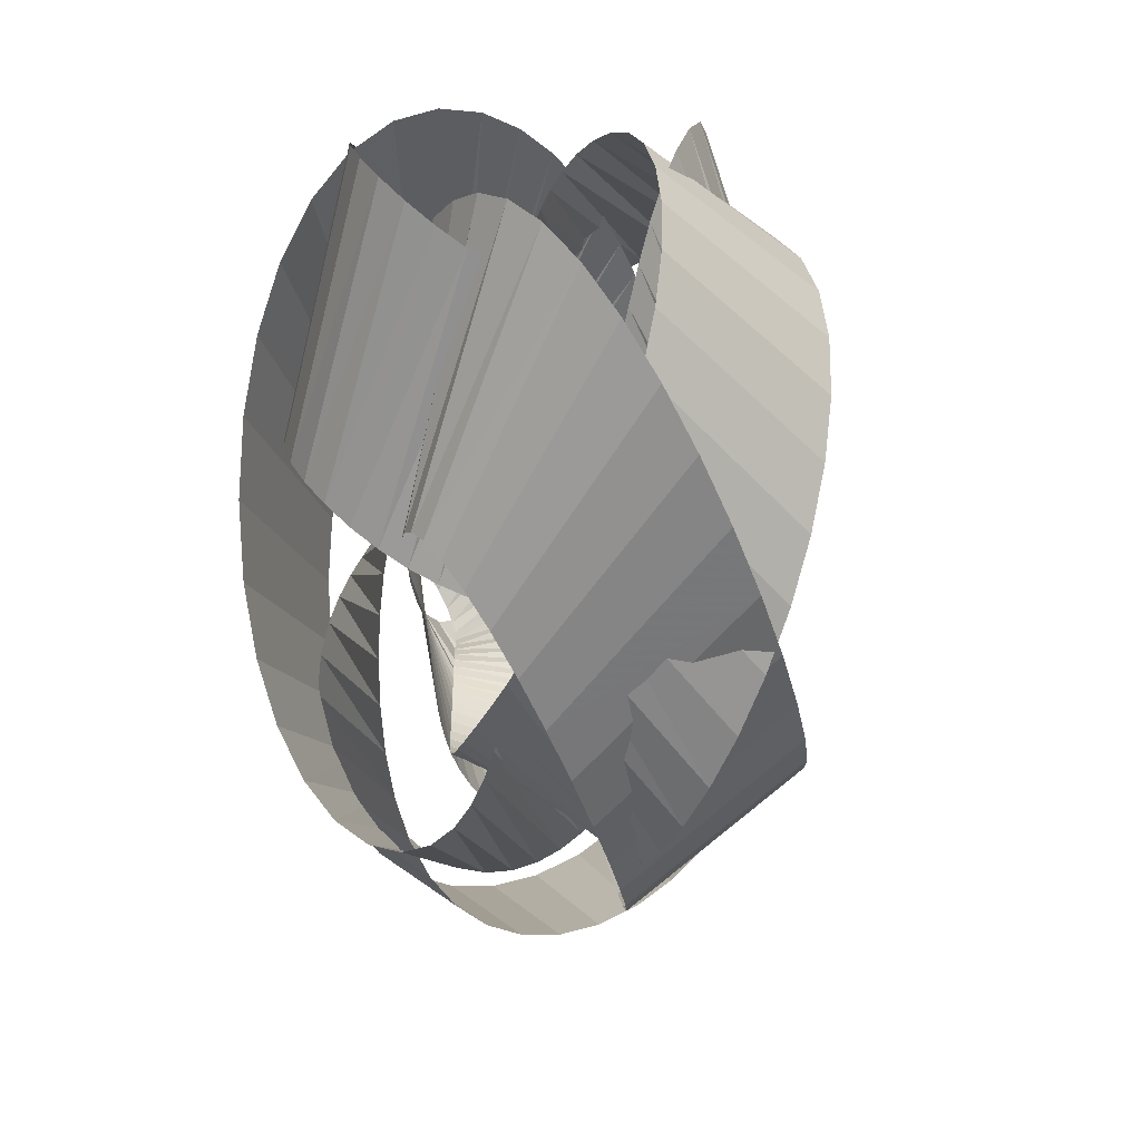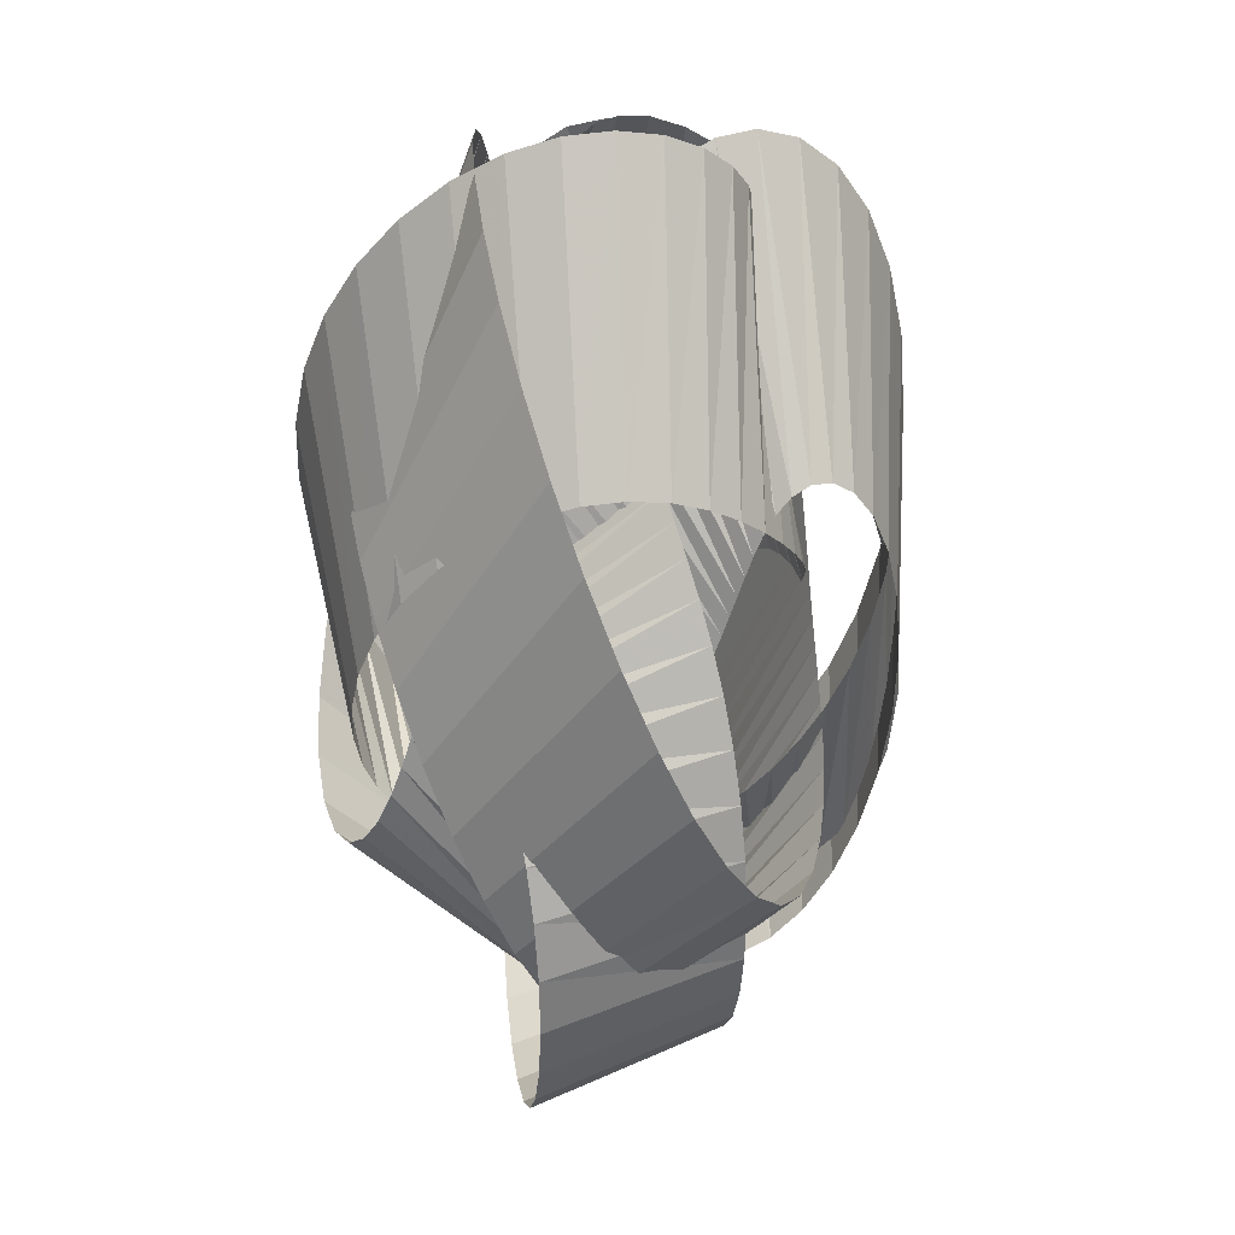
<metadata>
{"format":"obj","ext":"obj","renderer":"f3d","projection":"perspective","resolution":1024,"background":"white","views":[{"elev":30.5,"azim":123.3,"up":"+Y"},{"elev":13.7,"azim":47.7,"up":"+Y"}]}
</metadata>
<code>
g Torus Knot02
v 4.42 3.811 0.8256
v 4.166 3.48 0.2018
v 1.992 10.15 -0.6174
v 2.393 10.5 -0.2634
v 4.581 4.164 1.511
v 2.724 10.9 0.2385
v 4.623 4.513 2.248
v 2.92 11.33 0.8979
v 4.518 4.818 3.019
v 2.915 11.71 1.688
v 4.245 5.027 3.797
v 2.671 11.99 2.547
v 3.801 5.097 4.552
v 2.189 12.08 3.406
v 3.19 4.995 5.257
v 1.496 11.97 4.213
v 2.431 4.701 5.882
v 0.624 11.63 4.932
v 1.558 4.211 6.399
v -0.3845 11.07 5.527
v 0.6257 3.541 6.776
v -1.476 10.28 5.968
v -0.3008 2.73 6.994
v -2.587 9.308 6.228
v -1.154 1.834 7.048
v -3.653 8.187 6.294
v -1.879 0.9122 6.951
v -4.619 6.957 6.163
v -2.441 0.01829 6.729
v -5.438 5.655 5.844
v -2.821 -0.8022 6.413
v -6.073 4.312 5.353
v -3.017 -1.51 6.043
v -6.487 2.977 4.728
v -3.042 -2.069 5.659
v -6.666 1.709 4.031
v -2.929 -2.461 5.299
v -6.63 0.5612 3.336
v -2.721 -2.69 4.986
v -6.425 -0.4447 2.697
v -2.462 -2.782 4.723
v -6.106 -1.308 2.141
v -2.184 -2.78 4.499
v -5.718 -2.035 1.669
v -1.906 -2.726 4.302
v -5.295 -2.632 1.268
v -1.634 -2.659 4.117
v -4.863 -3.108 0.9232
v -1.369 -2.604 3.938
v -4.437 -3.478 0.6182
v -1.105 -2.572 3.759
v -4.025 -3.758 0.3407
v -0.8398 -2.568 3.578
v -3.632 -3.967 0.08168
v -0.5683 -2.589 3.393
v -3.258 -4.119 -0.1643
v -0.2884 -2.628 3.203
v -2.9 -4.228 -0.4007
v 0.002079 -2.676 3.008
v -2.557 -4.306 -0.6293
v 0.3047 -2.725 2.805
v -2.226 -4.363 -0.8511
v 0.6217 -2.765 2.593
v -1.903 -4.406 -1.066
v 0.9537 -2.785 2.37
v -1.587 -4.444 -1.275
v 1.302 -2.774 2.135
v -1.274 -4.484 -1.478
v 1.667 -2.718 1.884
v -0.959 -4.529 -1.675
v 2.049 -2.602 1.613
v -0.6379 -4.584 -1.869
v 2.443 -2.411 1.318
v -0.3044 -4.648 -2.062
v 2.845 -2.131 0.9922
v 0.04768 -4.711 -2.261
v 3.242 -1.748 0.6293
v 0.4232 -4.754 -2.476
v 3.618 -1.257 0.2226
v 0.8221 -4.746 -2.725
v 3.954 -0.6598 -0.231
v 1.233 -4.641 -3.031
v 4.226 0.04002 -0.7294
v 1.63 -4.382 -3.418
v 4.411 0.8409 -1.263
v 1.964 -3.913 -3.897
v 4.481 1.745 -1.811
v 2.175 -3.193 -4.455
v 4.412 2.753 -2.343
v 2.2 -2.219 -5.045
v 4.185 3.856 -2.817
v 2.003 -1.033 -5.593
v 3.797 5.032 -3.196
v 1.584 0.2904 -6.036
v 3.254 6.254 -3.451
v 0.968 1.687 -6.331
v 2.574 7.487 -3.558
v 0.1864 3.102 -6.453
v 1.787 8.68 -3.502
v -0.7223 4.479 -6.388
v 0.9451 9.77 -3.282
v -1.708 5.754 -6.129
v 0.1078 10.69 -2.911
v -2.713 6.859 -5.683
v -0.6631 11.4 -2.42
v -3.676 7.741 -5.068
v -1.317 11.87 -1.85
v -4.546 8.363 -4.308
v -1.821 12.1 -1.245
v -5.282 8.712 -3.427
v -2.158 12.12 -0.6433
v -5.843 8.787 -2.454
v -2.326 11.97 -0.0853
v -6.198 8.612 -1.435
v -2.337 11.68 0.3916
v -6.331 8.246 -0.4321
v -2.222 11.32 0.7612
v -6.26 7.776 0.4928
v -2.023 10.92 1.018
v -6.029 7.282 1.306
v -1.78 10.52 1.177
v -5.69 6.815 1.997
v -1.522 10.13 1.266
v -5.286 6.388 2.572
v -1.266 9.754 1.317
v -4.853 5.997 3.042
v -1.016 9.389 1.355
v -4.415 5.626 3.422
v -0.7716 9.039 1.397
v -3.988 5.263 3.73
v -0.5269 8.702 1.45
v -3.581 4.901 3.979
v -0.2786 8.375 1.518
v -3.196 4.534 4.185
v -0.02232 8.052 1.601
v -2.833 4.163 4.356
v 0.243 7.73 1.694
v -2.489 3.789 4.503
v 0.5186 7.402 1.794
v -2.16 3.415 4.631
v 0.8069 7.06 1.898
v -1.846 3.043 4.745
v 1.107 6.697 2
v -1.54 2.676 4.851
v 1.42 6.306 2.096
v -1.24 2.318 4.95
v 1.746 5.876 2.182
v -0.9429 1.969 5.048
v 2.083 5.399 2.252
v -0.643 1.63 5.146
v 2.431 4.858 2.3
v -0.3359 1.301 5.247
v 2.785 4.244 2.321
v -0.01603 0.974 5.35
v 3.135 3.539 2.312
v 0.3217 0.6336 5.454
v 3.471 2.729 2.27
v 0.6802 0.2551 5.556
v 3.775 1.807 2.196
v 1.055 -0.2036 5.646
v 4.028 0.7735 2.096
v 1.43 -0.7971 5.715
v 4.206 -0.3626 1.97
v 1.773 -1.58 5.747
v 4.287 -1.579 1.818
v 2.032 -2.588 5.725
v 4.246 -2.843 1.63
v 2.143 -3.809 5.624
v 4.06 -4.103 1.39
v 2.049 -5.158 5.423
v 3.716 -5.29 1.086
v 1.722 -6.5 5.113
v 3.214 -6.335 0.711
v 1.174 -7.705 4.696
v 2.565 -7.186 0.2613
v 0.436 -8.685 4.184
v 1.79 -7.796 -0.258
v -0.4541 -9.383 3.588
v 0.9251 -8.122 -0.8303
v -1.452 -9.757 2.927
v 0.0263 -8.143 -1.428
v -2.505 -9.78 2.227
v -0.8436 -7.861 -2.016
v -3.55 -9.441 1.521
v -1.623 -7.314 -2.562
v -4.522 -8.753 0.8404
v -2.263 -6.559 -3.035
v -5.372 -7.746 0.2115
v -2.733 -5.671 -3.418
v -6.06 -6.457 -0.3501
v -3.022 -4.722 -3.704
v -6.548 -4.937 -0.8324
v -3.134 -3.787 -3.891
v -6.808 -3.274 -1.226
v -3.087 -2.943 -3.984
v -6.836 -1.591 -1.532
v -2.918 -2.248 -3.994
v -6.659 -0.0142 -1.763
v -2.672 -1.722 -3.938
v -6.332 1.372 -1.937
v -2.389 -1.347 -3.833
v -5.909 2.541 -2.072
v -2.097 -1.081 -3.699
v -5.434 3.506 -2.174
v -1.811 -0.8779 -3.552
v -4.94 4.293 -2.244
v -1.534 -0.6983 -3.406
v -4.451 4.936 -2.279
v -1.262 -0.522 -3.268
v -3.977 5.471 -2.282
v -0.9907 -0.3327 -3.142
v -3.528 5.925 -2.254
v -0.7141 -0.1255 -3.03
v -3.105 6.32 -2.2
v -0.4302 0.09594 -2.928
v -2.705 6.674 -2.126
v -0.1362 0.3313 -2.831
v -2.325 6.995 -2.036
v 0.1685 0.5768 -2.736
v -1.961 7.294 -1.935
v 0.4869 0.8322 -2.637
v -1.613 7.574 -1.828
v 0.8201 1.094 -2.526
v -1.276 7.84 -1.718
v 1.166 1.357 -2.401
v -0.9437 8.096 -1.609
v 1.527 1.621 -2.251
v -0.6155 8.344 -1.503
v 1.904 1.882 -2.069
v -0.2862 8.587 -1.405
v 2.292 2.139 -1.846
v 0.05015 8.827 -1.312
v 2.69 2.392 -1.572
v 0.3993 9.068 -1.222
v 3.089 2.645 -1.238
v 0.767 9.313 -1.127
v 3.48 2.904 -0.8331
v 1.158 9.568 -1.013
v 3.846 3.179 -0.3526
v 1.571 9.842 -0.8549
v 4.166 3.48 0.2018
v 1.992 10.15 -0.6174
f 1 2 3
f 3 4 1
f 5 1 4
f 4 6 5
f 7 5 6
f 6 8 7
f 9 7 8
f 8 10 9
f 11 9 10
f 10 12 11
f 13 11 12
f 12 14 13
f 15 13 14
f 14 16 15
f 17 15 16
f 16 18 17
f 19 17 18
f 18 20 19
f 21 19 20
f 20 22 21
f 23 21 22
f 22 24 23
f 25 23 24
f 24 26 25
f 27 25 26
f 26 28 27
f 29 27 28
f 28 30 29
f 31 29 30
f 30 32 31
f 33 31 32
f 32 34 33
f 35 33 34
f 34 36 35
f 37 35 36
f 36 38 37
f 39 37 38
f 38 40 39
f 41 39 40
f 40 42 41
f 43 41 42
f 42 44 43
f 45 43 44
f 44 46 45
f 47 45 46
f 46 48 47
f 49 47 48
f 48 50 49
f 51 49 50
f 50 52 51
f 53 51 52
f 52 54 53
f 55 53 54
f 54 56 55
f 57 55 56
f 56 58 57
f 59 57 58
f 58 60 59
f 61 59 60
f 60 62 61
f 63 61 62
f 62 64 63
f 65 63 64
f 64 66 65
f 67 65 66
f 66 68 67
f 69 67 68
f 68 70 69
f 71 69 70
f 70 72 71
f 73 71 72
f 72 74 73
f 75 73 74
f 74 76 75
f 77 75 76
f 76 78 77
f 79 77 78
f 78 80 79
f 81 79 80
f 80 82 81
f 83 81 82
f 82 84 83
f 85 83 84
f 84 86 85
f 87 85 86
f 86 88 87
f 89 87 88
f 88 90 89
f 91 89 90
f 90 92 91
f 93 91 92
f 92 94 93
f 95 93 94
f 94 96 95
f 97 95 96
f 96 98 97
f 99 97 98
f 98 100 99
f 101 99 100
f 100 102 101
f 103 101 102
f 102 104 103
f 105 103 104
f 104 106 105
f 107 105 106
f 106 108 107
f 109 107 108
f 108 110 109
f 111 109 110
f 110 112 111
f 113 111 112
f 112 114 113
f 115 113 114
f 114 116 115
f 117 115 116
f 116 118 117
f 119 117 118
f 118 120 119
f 121 119 120
f 120 122 121
f 123 121 122
f 122 124 123
f 125 123 124
f 124 126 125
f 127 125 126
f 126 128 127
f 129 127 128
f 128 130 129
f 131 129 130
f 130 132 131
f 133 131 132
f 132 134 133
f 135 133 134
f 134 136 135
f 137 135 136
f 136 138 137
f 139 137 138
f 138 140 139
f 141 139 140
f 140 142 141
f 143 141 142
f 142 144 143
f 145 143 144
f 144 146 145
f 147 145 146
f 146 148 147
f 149 147 148
f 148 150 149
f 151 149 150
f 150 152 151
f 153 151 152
f 152 154 153
f 155 153 154
f 154 156 155
f 157 155 156
f 156 158 157
f 159 157 158
f 158 160 159
f 161 159 160
f 160 162 161
f 163 161 162
f 162 164 163
f 165 163 164
f 164 166 165
f 167 165 166
f 166 168 167
f 169 167 168
f 168 170 169
f 171 169 170
f 170 172 171
f 173 171 172
f 172 174 173
f 175 173 174
f 174 176 175
f 177 175 176
f 176 178 177
f 179 177 178
f 178 180 179
f 181 179 180
f 180 182 181
f 183 181 182
f 182 184 183
f 185 183 184
f 184 186 185
f 187 185 186
f 186 188 187
f 189 187 188
f 188 190 189
f 191 189 190
f 190 192 191
f 193 191 192
f 192 194 193
f 195 193 194
f 194 196 195
f 197 195 196
f 196 198 197
f 199 197 198
f 198 200 199
f 201 199 200
f 200 202 201
f 203 201 202
f 202 204 203
f 205 203 204
f 204 206 205
f 207 205 206
f 206 208 207
f 209 207 208
f 208 210 209
f 211 209 210
f 210 212 211
f 213 211 212
f 212 214 213
f 215 213 214
f 214 216 215
f 217 215 216
f 216 218 217
f 219 217 218
f 218 220 219
f 221 219 220
f 220 222 221
f 223 221 222
f 222 224 223
f 225 223 224
f 224 226 225
f 227 225 226
f 226 228 227
f 229 227 228
f 228 230 229
f 231 229 230
f 230 232 231
f 233 231 232
f 232 234 233
f 235 233 234
f 234 236 235
f 237 235 236
f 236 238 237
f 239 237 238
f 238 240 239
f 241 239 240
f 240 242 241
g Torus Knot01
v 0.5477 -7.044 0.866
v 0.3334 -6.652 0.2321
v 4.315 -2.06 -0.6478
v 4.557 -2.72 -0.3038
v 0.7663 -7.277 1.558
v 4.822 -3.258 0.1913
v 0.9721 -7.309 2.298
v 5.089 -3.563 0.8478
v 1.139 -7.097 3.068
v 5.315 -3.526 1.638
v 1.236 -6.615 3.843
v 5.455 -3.089 2.5
v 1.237 -5.855 4.594
v 5.47 -2.26 3.364
v 1.125 -4.831 5.295
v 5.344 -1.087 4.175
v 0.8885 -3.574 5.918
v 5.069 0.3715 4.896
v 0.5283 -2.143 6.431
v 4.648 2.044 5.495
v 0.05866 -0.627 6.806
v 4.091 3.84 5.938
v -0.4916 0.8653 7.022
v 3.422 5.654 6.2
v -1.084 2.224 7.076
v 2.668 7.38 6.266
v -1.678 3.361 6.981
v 1.859 8.927 6.134
v -2.24 4.223 6.762
v 1.016 10.22 5.811
v -2.74 4.783 6.453
v 0.1648 11.2 5.314
v -3.156 5.043 6.092
v -0.6658 11.8 4.679
v -3.469 5.029 5.719
v -1.438 12 3.971
v -3.671 4.8 5.372
v -2.122 11.84 3.263
v -3.77 4.43 5.071
v -2.708 11.4 2.612
v -3.785 3.988 4.819
v -3.202 10.78 2.045
v -3.744 3.525 4.604
v -3.607 10.04 1.564
v -3.675 3.068 4.414
v -3.933 9.262 1.156
v -3.601 2.625 4.235
v -4.184 8.474 0.8047
v -3.536 2.19 4.061
v -4.372 7.706 0.4951
v -3.489 1.755 3.885
v -4.506 6.973 0.214
v -3.459 1.313 3.707
v -4.598 6.278 -0.04796
v -3.445 0.8569 3.525
v -4.657 5.622 -0.2962
v -3.442 0.3832 3.337
v -4.691 5 -0.5344
v -3.444 -0.1111 3.143
v -4.707 4.406 -0.7642
v -3.447 -0.6277 2.941
v -4.711 3.836 -0.9867
v -3.442 -1.169 2.729
v -4.709 3.285 -1.202
v -3.425 -1.736 2.506
v -4.704 2.746 -1.41
v -3.386 -2.329 2.269
v -4.701 2.212 -1.612
v -3.32 -2.947 2.016
v -4.702 1.676 -1.807
v -3.215 -3.589 1.742
v -4.71 1.129 -1.998
v -3.063 -4.245 1.443
v -4.724 0.5595 -2.187
v -2.857 -4.905 1.113
v -4.738 -0.04215 -2.381
v -2.589 -5.546 0.7444
v -4.74 -0.684 -2.591
v -2.26 -6.14 0.3319
v -4.711 -1.364 -2.834
v -1.871 -6.652 -0.1271
v -4.623 -2.06 -3.135
v -1.429 -7.044 -0.6297
v -4.447 -2.72 -3.517
v -0.9386 -7.277 -1.165
v -4.151 -3.258 -3.994
v -0.4011 -7.309 -1.713
v -3.715 -3.563 -4.553
v 0.1824 -7.097 -2.242
v -3.144 -3.526 -5.145
v 0.8051 -6.615 -2.714
v -2.467 -3.089 -5.696
v 1.455 -5.855 -3.091
v -1.727 -2.26 -6.142
v 2.118 -4.832 -3.344
v -0.9616 -1.087 -6.438
v 2.775 -3.575 -3.451
v -0.1995 0.3716 -6.561
v 3.4 -2.143 -3.395
v 0.5294 2.044 -6.495
v 3.96 -0.6268 -3.176
v 1.191 3.839 -6.235
v 4.422 0.8649 -2.808
v 1.753 5.654 -5.786
v 4.765 2.224 -2.322
v 2.187 7.38 -5.166
v 4.979 3.362 -1.759
v 2.477 8.926 -4.399
v 5.07 4.223 -1.164
v 2.619 10.22 -3.508
v 5.053 4.783 -0.5761
v 2.614 11.2 -2.522
v 4.948 5.043 -0.03524
v 2.48 11.8 -1.485
v 4.782 5.029 0.4221
v 2.253 12 -0.4627
v 4.583 4.8 0.7712
v 1.982 11.84 0.4828
v 4.372 4.43 1.007
v 1.711 11.4 1.317
v 4.161 3.988 1.146
v 1.467 10.78 2.027
v 3.954 3.525 1.218
v 1.253 10.04 2.62
v 3.755 3.068 1.253
v 1.062 9.262 3.106
v 3.563 2.625 1.278
v 0.884 8.474 3.499
v 3.38 2.19 1.31
v 0.7097 7.707 3.816
v 3.204 1.755 1.357
v 0.5333 6.973 4.073
v 3.035 1.313 1.419
v 0.3524 6.278 4.284
v 2.87 0.8568 1.499
v 0.1667 5.622 4.459
v 2.706 0.3831 1.59
v -0.02263 4.999 4.607
v 2.539 -0.1103 1.689
v -0.2137 4.406 4.736
v 2.365 -0.6282 1.792
v -0.4039 3.837 4.851
v 2.179 -1.169 1.894
v -0.5916 3.285 4.956
v 1.977 -1.736 1.991
v -0.7744 2.746 5.056
v 1.753 -2.329 2.076
v -0.9507 2.212 5.154
v 1.5 -2.947 2.145
v -1.12 1.676 5.253
v 1.211 -3.589 2.191
v -1.28 1.128 5.356
v 0.8763 -4.245 2.209
v -1.437 0.5596 5.462
v 0.4874 -4.904 2.196
v -1.599 -0.04186 5.571
v 0.03429 -5.546 2.148
v -1.779 -0.684 5.678
v -0.4882 -6.14 2.068
v -2.004 -1.364 5.774
v -1.08 -6.652 1.961
v -2.308 -2.06 5.849
v -1.736 -7.044 1.83
v -2.728 -2.72 5.887
v -2.445 -7.277 1.673
v -3.289 -3.258 5.869
v -3.188 -7.309 1.482
v -3.991 -3.562 5.772
v -3.939 -7.097 1.241
v -4.789 -3.526 5.573
v -4.659 -6.614 0.937
v -5.605 -3.09 5.262
v -5.31 -5.855 0.5632
v -6.36 -2.26 4.844
v -5.86 -4.832 0.1159
v -7 -1.087 4.329
v -6.281 -3.574 -0.4006
v -7.487 0.3715 3.731
v -6.546 -2.142 -0.9696
v -7.795 2.043 3.067
v -6.636 -0.627 -1.563
v -7.9 3.84 2.363
v -6.548 0.8643 -2.148
v -7.792 5.654 1.652
v -6.298 2.224 -2.688
v -7.473 7.38 0.9666
v -5.918 3.362 -3.155
v -6.954 8.926 0.3318
v -5.448 4.223 -3.532
v -6.253 10.22 -0.2364
v -4.931 4.783 -3.81
v -5.396 11.2 -0.7259
v -4.41 5.043 -3.99
v -4.432 11.8 -1.128
v -3.93 5.03 -4.075
v -3.433 12 -1.441
v -3.529 4.8 -4.077
v -2.478 11.84 -1.68
v -3.219 4.43 -4.012
v -1.62 11.4 -1.863
v -2.993 3.988 -3.899
v -0.883 10.78 -2.006
v -2.828 3.525 -3.756
v -0.2624 10.04 -2.117
v -2.698 3.068 -3.601
v 0.2537 9.262 -2.195
v -2.579 2.625 -3.448
v 0.6829 8.475 -2.237
v -2.461 2.19 -3.304
v 1.045 7.706 -2.246
v -2.333 1.756 -3.175
v 1.356 6.972 -2.221
v -2.193 1.312 -3.061
v 1.628 6.279 -2.169
v -2.042 0.8562 -2.957
v 1.873 5.622 -2.096
v -1.881 0.3824 -2.861
v 2.096 5 -2.006
v -1.712 -0.1102 -2.766
v 2.303 4.405 -1.905
v -1.536 -0.6271 -2.667
v 2.498 3.836 -1.798
v -1.354 -1.17 -2.556
v 2.683 3.286 -1.688
v -1.17 -1.735 -2.43
v 2.861 2.745 -1.579
v -0.9839 -2.328 -2.279
v 3.034 2.211 -1.476
v -0.798 -2.948 -2.093
v 3.204 1.676 -1.38
v -0.6134 -3.589 -1.866
v 3.373 1.129 -1.292
v -0.4303 -4.246 -1.585
v 3.544 0.5594 -1.209
v -0.2475 -4.904 -1.242
v 3.719 -0.04189 -1.123
v -0.06208 -5.545 -0.8264
v 3.902 -0.6838 -1.02
v 0.1302 -6.14 -0.334
v 4.098 -1.364 -0.8736
v 0.3334 -6.652 0.2321
v 4.315 -2.06 -0.6478
f 243 244 245
f 245 246 243
f 247 243 246
f 246 248 247
f 249 247 248
f 248 250 249
f 251 249 250
f 250 252 251
f 253 251 252
f 252 254 253
f 255 253 254
f 254 256 255
f 257 255 256
f 256 258 257
f 259 257 258
f 258 260 259
f 261 259 260
f 260 262 261
f 263 261 262
f 262 264 263
f 265 263 264
f 264 266 265
f 267 265 266
f 266 268 267
f 269 267 268
f 268 270 269
f 271 269 270
f 270 272 271
f 273 271 272
f 272 274 273
f 275 273 274
f 274 276 275
f 277 275 276
f 276 278 277
f 279 277 278
f 278 280 279
f 281 279 280
f 280 282 281
f 283 281 282
f 282 284 283
f 285 283 284
f 284 286 285
f 287 285 286
f 286 288 287
f 289 287 288
f 288 290 289
f 291 289 290
f 290 292 291
f 293 291 292
f 292 294 293
f 295 293 294
f 294 296 295
f 297 295 296
f 296 298 297
f 299 297 298
f 298 300 299
f 301 299 300
f 300 302 301
f 303 301 302
f 302 304 303
f 305 303 304
f 304 306 305
f 307 305 306
f 306 308 307
f 309 307 308
f 308 310 309
f 311 309 310
f 310 312 311
f 313 311 312
f 312 314 313
f 315 313 314
f 314 316 315
f 317 315 316
f 316 318 317
f 319 317 318
f 318 320 319
f 321 319 320
f 320 322 321
f 323 321 322
f 322 324 323
f 325 323 324
f 324 326 325
f 327 325 326
f 326 328 327
f 329 327 328
f 328 330 329
f 331 329 330
f 330 332 331
f 333 331 332
f 332 334 333
f 335 333 334
f 334 336 335
f 337 335 336
f 336 338 337
f 339 337 338
f 338 340 339
f 341 339 340
f 340 342 341
f 343 341 342
f 342 344 343
f 345 343 344
f 344 346 345
f 347 345 346
f 346 348 347
f 349 347 348
f 348 350 349
f 351 349 350
f 350 352 351
f 353 351 352
f 352 354 353
f 355 353 354
f 354 356 355
f 357 355 356
f 356 358 357
f 359 357 358
f 358 360 359
f 361 359 360
f 360 362 361
f 363 361 362
f 362 364 363
f 365 363 364
f 364 366 365
f 367 365 366
f 366 368 367
f 369 367 368
f 368 370 369
f 371 369 370
f 370 372 371
f 373 371 372
f 372 374 373
f 375 373 374
f 374 376 375
f 377 375 376
f 376 378 377
f 379 377 378
f 378 380 379
f 381 379 380
f 380 382 381
f 383 381 382
f 382 384 383
f 385 383 384
f 384 386 385
f 387 385 386
f 386 388 387
f 389 387 388
f 388 390 389
f 391 389 390
f 390 392 391
f 393 391 392
f 392 394 393
f 395 393 394
f 394 396 395
f 397 395 396
f 396 398 397
f 399 397 398
f 398 400 399
f 401 399 400
f 400 402 401
f 403 401 402
f 402 404 403
f 405 403 404
f 404 406 405
f 407 405 406
f 406 408 407
f 409 407 408
f 408 410 409
f 411 409 410
f 410 412 411
f 413 411 412
f 412 414 413
f 415 413 414
f 414 416 415
f 417 415 416
f 416 418 417
f 419 417 418
f 418 420 419
f 421 419 420
f 420 422 421
f 423 421 422
f 422 424 423
f 425 423 424
f 424 426 425
f 427 425 426
f 426 428 427
f 429 427 428
f 428 430 429
f 431 429 430
f 430 432 431
f 433 431 432
f 432 434 433
f 435 433 434
f 434 436 435
f 437 435 436
f 436 438 437
f 439 437 438
f 438 440 439
f 441 439 440
f 440 442 441
f 443 441 442
f 442 444 443
f 445 443 444
f 444 446 445
f 447 445 446
f 446 448 447
f 449 447 448
f 448 450 449
f 451 449 450
f 450 452 451
f 453 451 452
f 452 454 453
f 455 453 454
f 454 456 455
f 457 455 456
f 456 458 457
f 459 457 458
f 458 460 459
f 461 459 460
f 460 462 461
f 463 461 462
f 462 464 463
f 465 463 464
f 464 466 465
f 467 465 466
f 466 468 467
f 469 467 468
f 468 470 469
f 471 469 470
f 470 472 471
f 473 471 472
f 472 474 473
f 475 473 474
f 474 476 475
f 477 475 476
f 476 478 477
f 479 477 478
f 478 480 479
f 481 479 480
f 480 482 481
f 483 481 482
f 482 484 483

</code>
